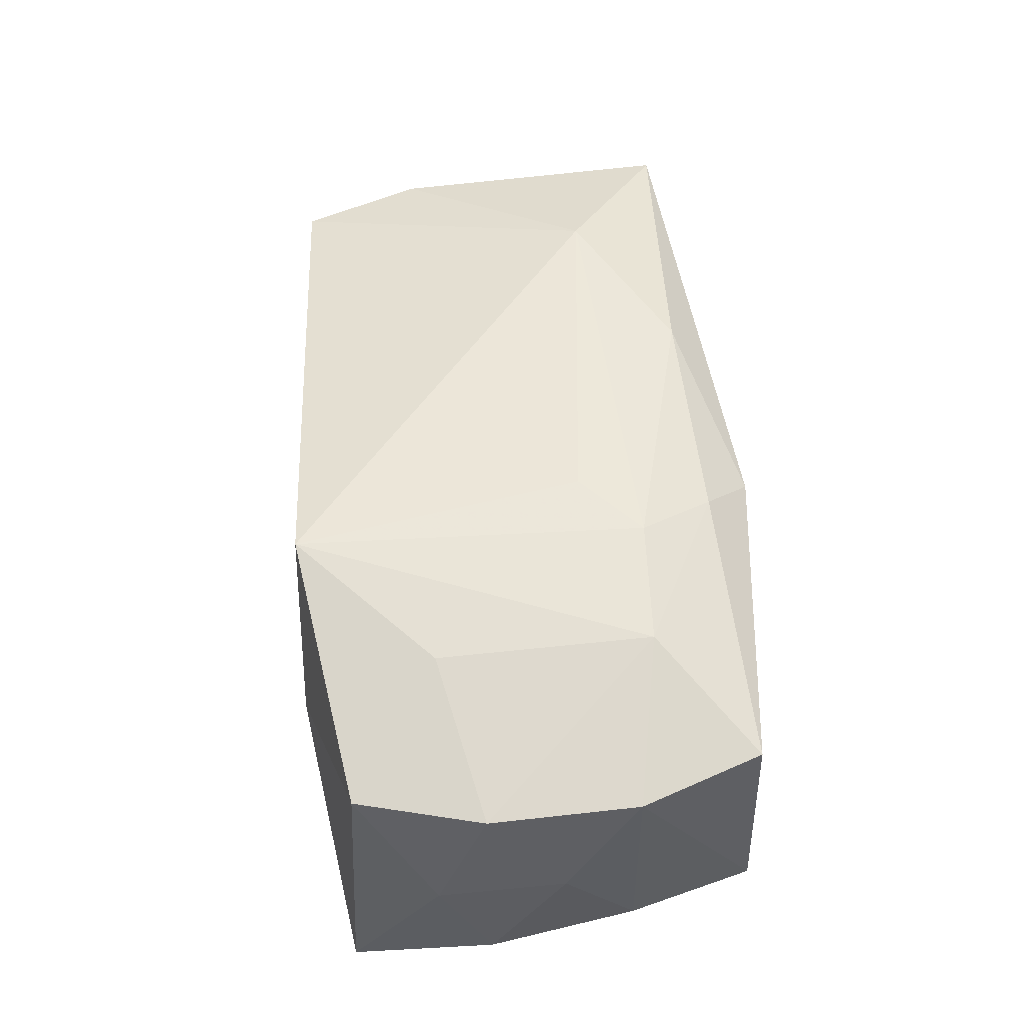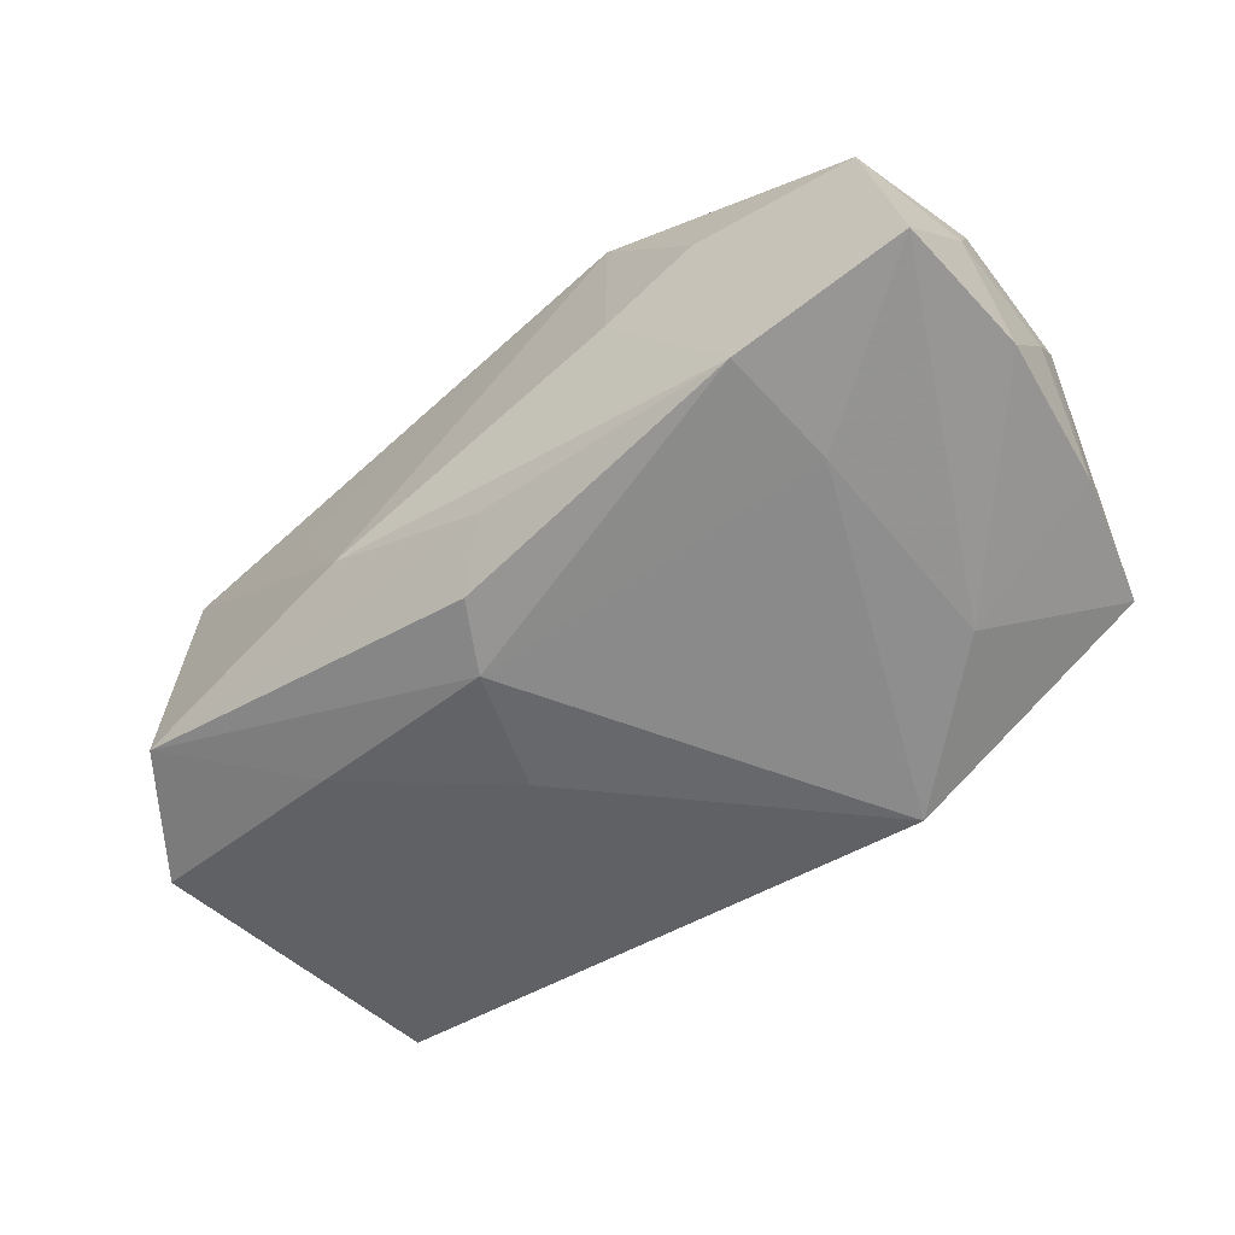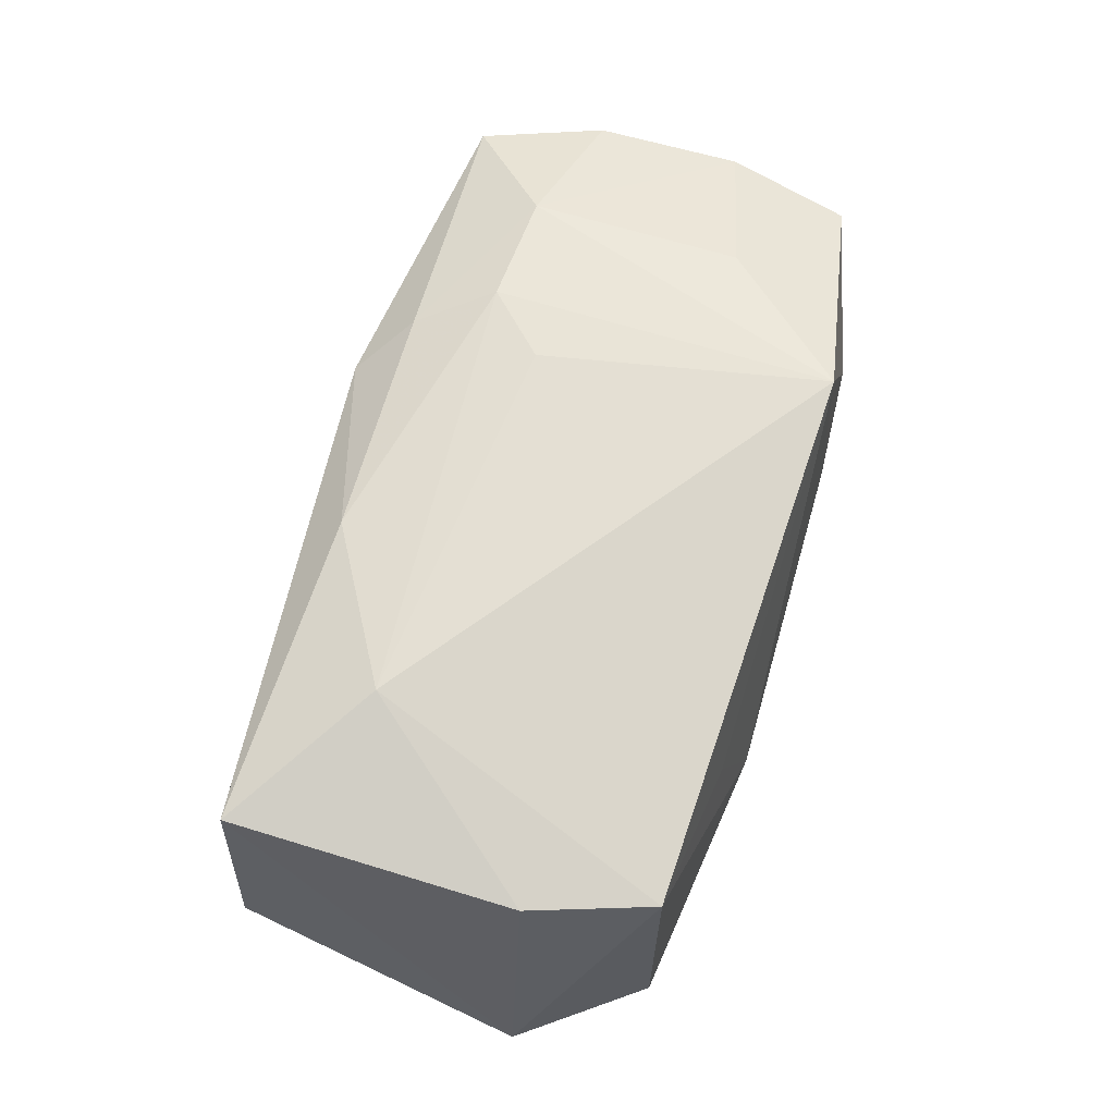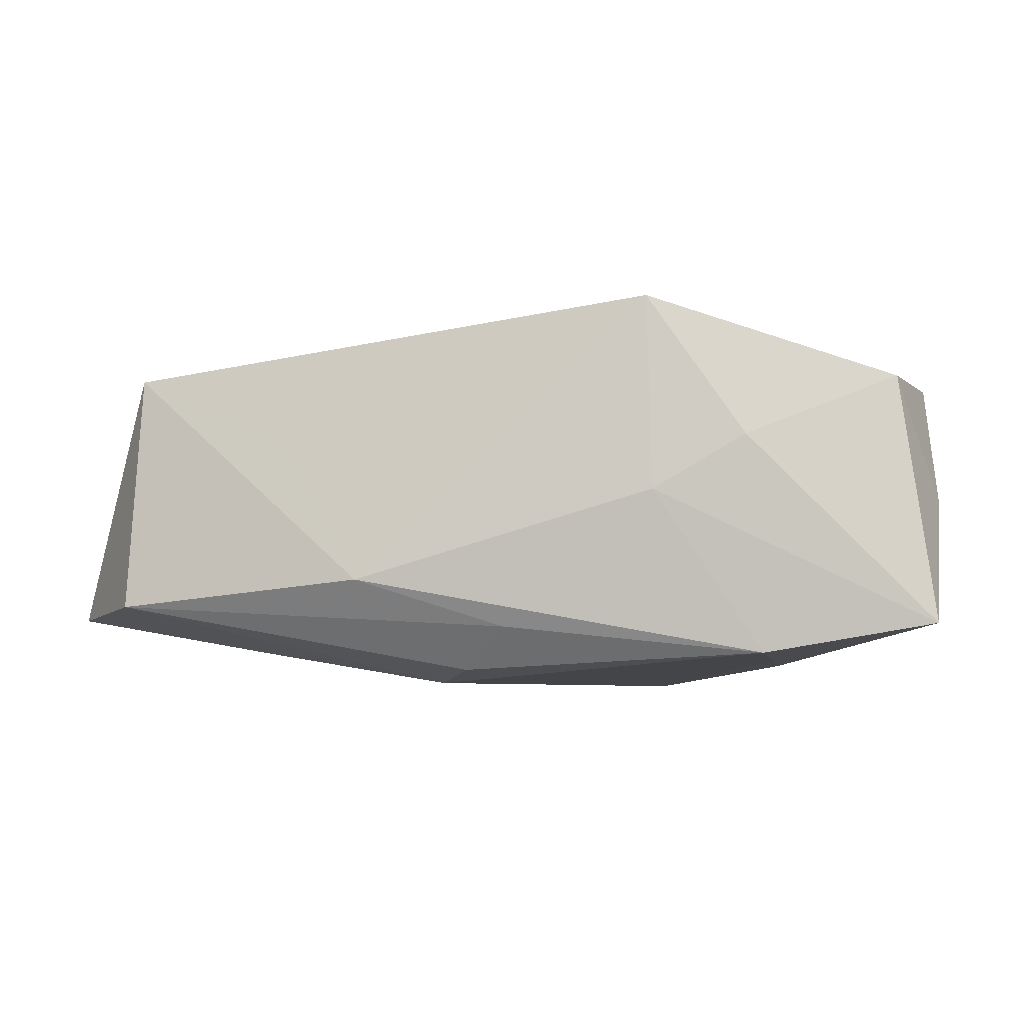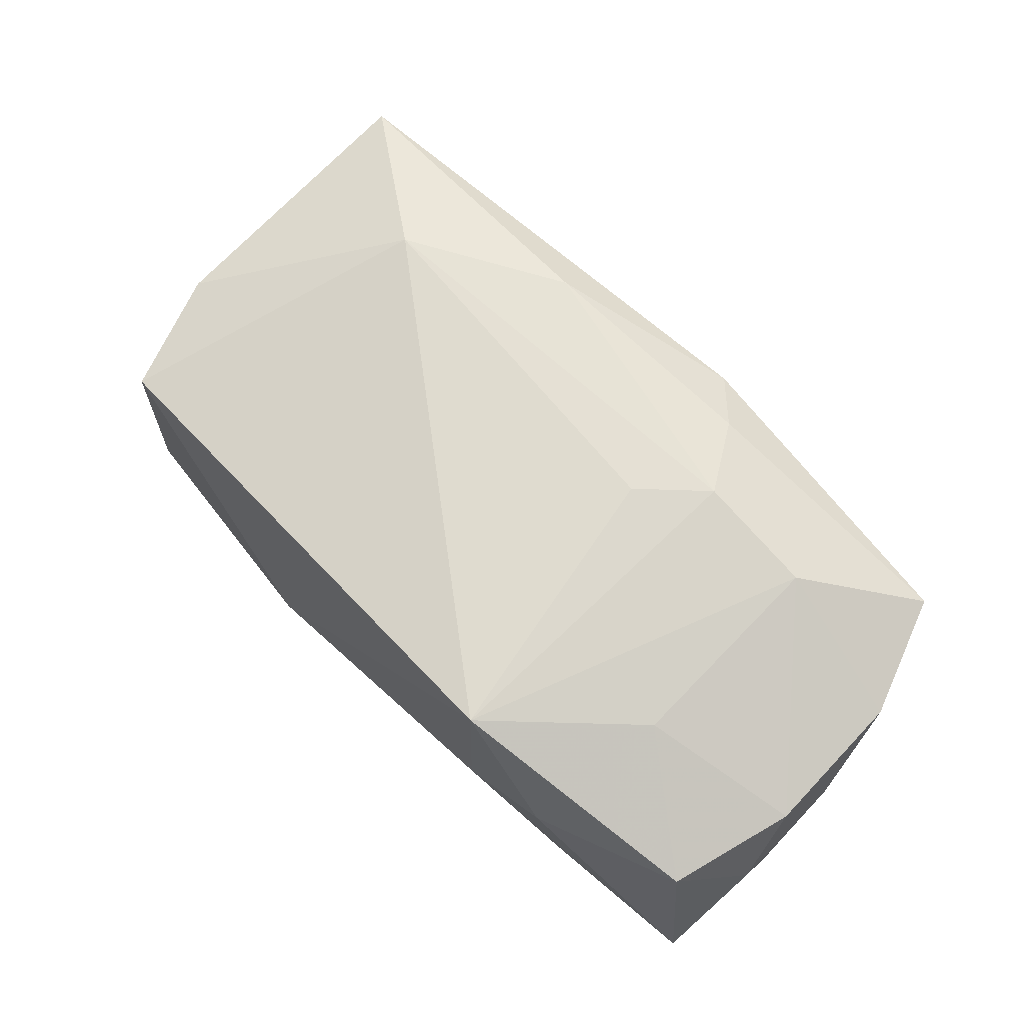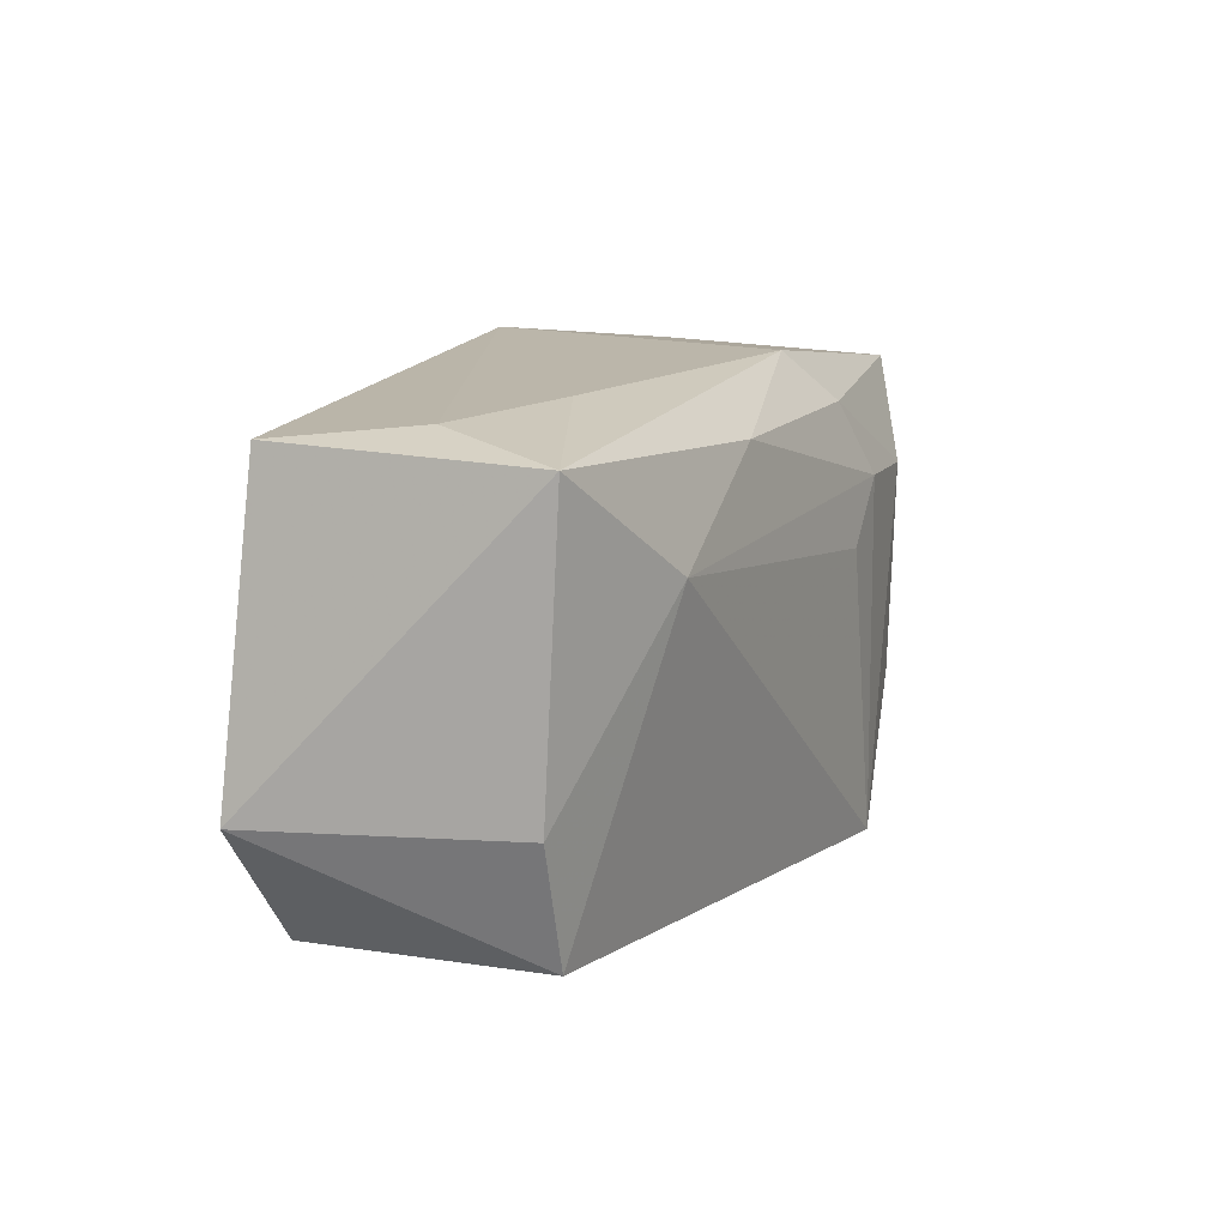
<metadata>
{"format":"obj","ext":"obj","renderer":"f3d","projection":"perspective","resolution":1024,"background":"white","views":[{"elev":52.3,"azim":84.6,"up":"+Z"},{"elev":-59.0,"azim":38.1,"up":"+Z"},{"elev":64.5,"azim":-73.7,"up":"+Z"},{"elev":-5.9,"azim":8.0,"up":"+Z"},{"elev":71.1,"azim":44.4,"up":"+Z"},{"elev":12.6,"azim":-65.6,"up":"+Y"}]}
</metadata>
<code>
v -0.03135 -0.01681 0.01003
v -0.03263 -0.01694 -0.009432
v -0.03558 0.01716 -0.00939
v -0.009771 0.01517 0.0141
v 0.0001923 -0.018 -0.01133
v -0.03463 0.01643 0.01153
v -0.03947 -0.007293 -0.01016
v -0.01987 0.01885 0.00546
v 0.0123 -0.01899 0.01594
v 0.03175 0.01655 0.00982
v -0.01194 -0.01983 -0.007453
v 0.01278 -0.01977 -0.0002588
v -0.006181 -0.009708 -0.01586
v 0.02293 0.008957 0.01433
v 0.007988 0.004582 0.01594
v 0.01121 0.01975 -0.01582
v -0.02214 -0.008591 -0.0132
v 0.009476 0.01549 0.01377
v -0.01767 -0.01829 0.004352
v 0.03199 0.0172 -0.009586
v 0.02297 -0.008428 0.0138
v -0.009726 0.0001399 -0.01491
v 0.03276 -0.01576 0.009268
v 0.0354 0.006592 0.009726
v -0.0347 -0.006846 0.01036
v 0.02155 -0.01754 -0.01357
v 0.03558 -0.01684 -0.0112
v 0.03472 0.006904 -0.009722
v 0.02263 0.009569 -0.01405
v 0.0223 -0.007778 -0.01397
v -0.003372 -0.01482 -0.01483
v -0.03063 0.01811 0.001129
v 0.03637 0.000763 -0.000192
v 0.03637 -0.009517 -0.0003973
v 0.03637 -0.005254 -0.01038
v 0.02036 -0.01933 0.004197
v 0.01306 0.009415 0.01559
v 0.005655 0.01957 0.01051
v -0.02267 0.007951 0.01484
v 0.03559 -0.005489 0.009468
f 7 2 1
f 1 19 9
f 16 13 22
f 38 6 4
f 18 10 38
f 38 4 18
f 18 4 37
f 24 10 14
f 14 37 9
f 14 18 37
f 10 18 14
f 2 13 31
f 30 13 16
f 29 30 16
f 27 30 29
f 20 10 24
f 20 29 16
f 16 38 20
f 38 10 20
f 8 6 38
f 8 32 6
f 8 38 16
f 16 32 8
f 3 32 16
f 16 22 3
f 3 22 7
f 7 6 3
f 6 32 3
f 11 1 2
f 19 1 11
f 9 19 11
f 25 6 7
f 7 1 25
f 7 22 17
f 17 22 13
f 17 2 7
f 17 13 2
f 9 37 15
f 24 14 40
f 27 29 35
f 2 31 5
f 5 11 2
f 9 11 12
f 6 25 39
f 39 25 1
f 9 15 39
f 39 1 9
f 39 4 6
f 37 4 39
f 39 15 37
f 34 23 27
f 34 40 23
f 27 35 34
f 21 14 9
f 21 40 14
f 9 23 21
f 23 40 21
f 28 20 24
f 29 20 28
f 28 35 29
f 26 5 31
f 26 30 27
f 11 5 26
f 26 31 13
f 13 30 26
f 27 12 26
f 26 12 11
f 9 12 36
f 36 12 27
f 36 23 9
f 27 23 36
f 33 28 24
f 35 28 33
f 33 34 35
f 24 40 33
f 40 34 33

</code>
